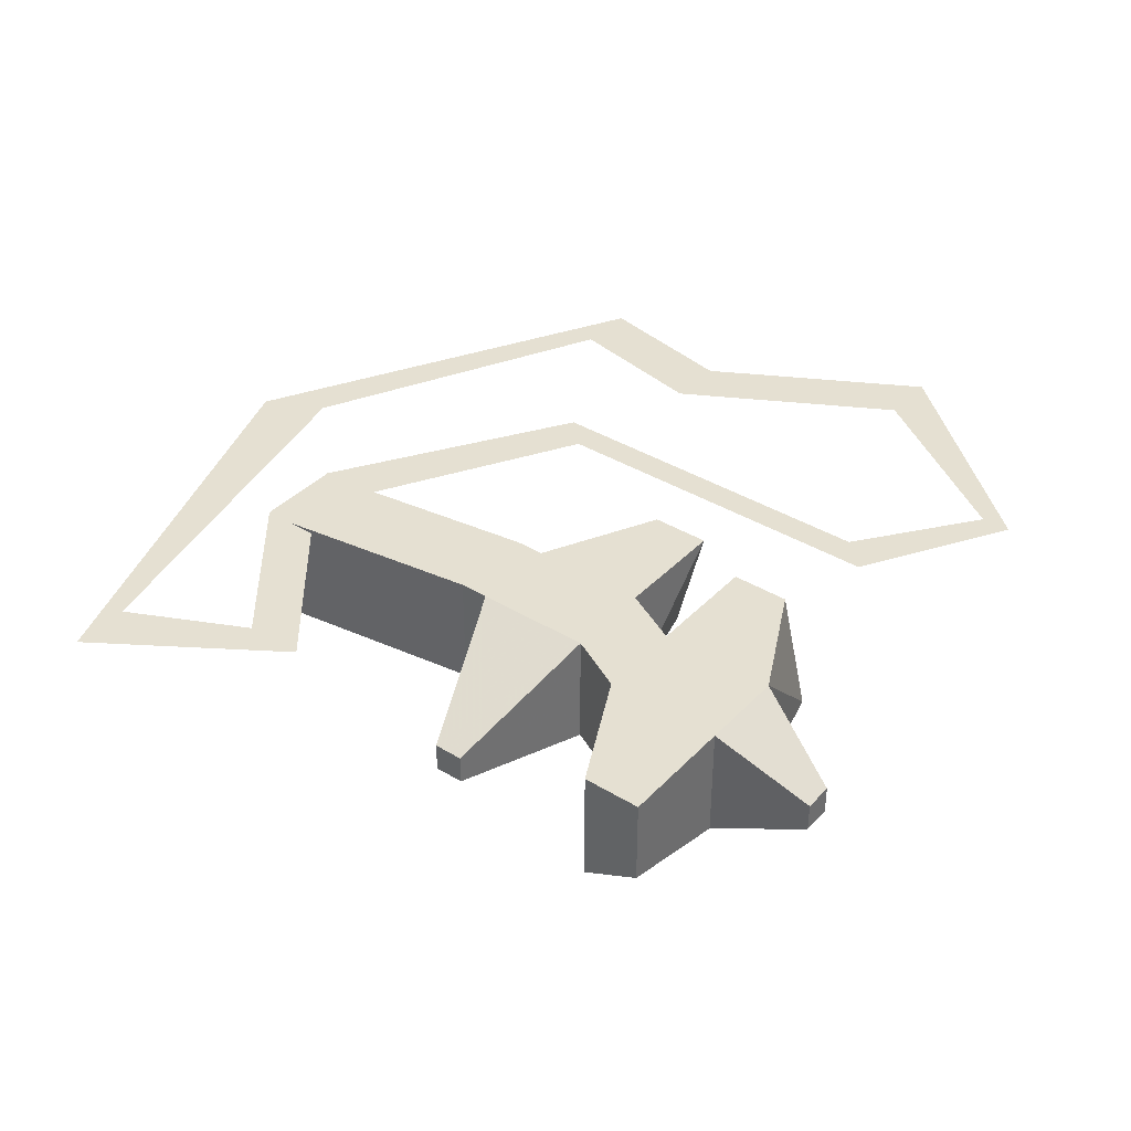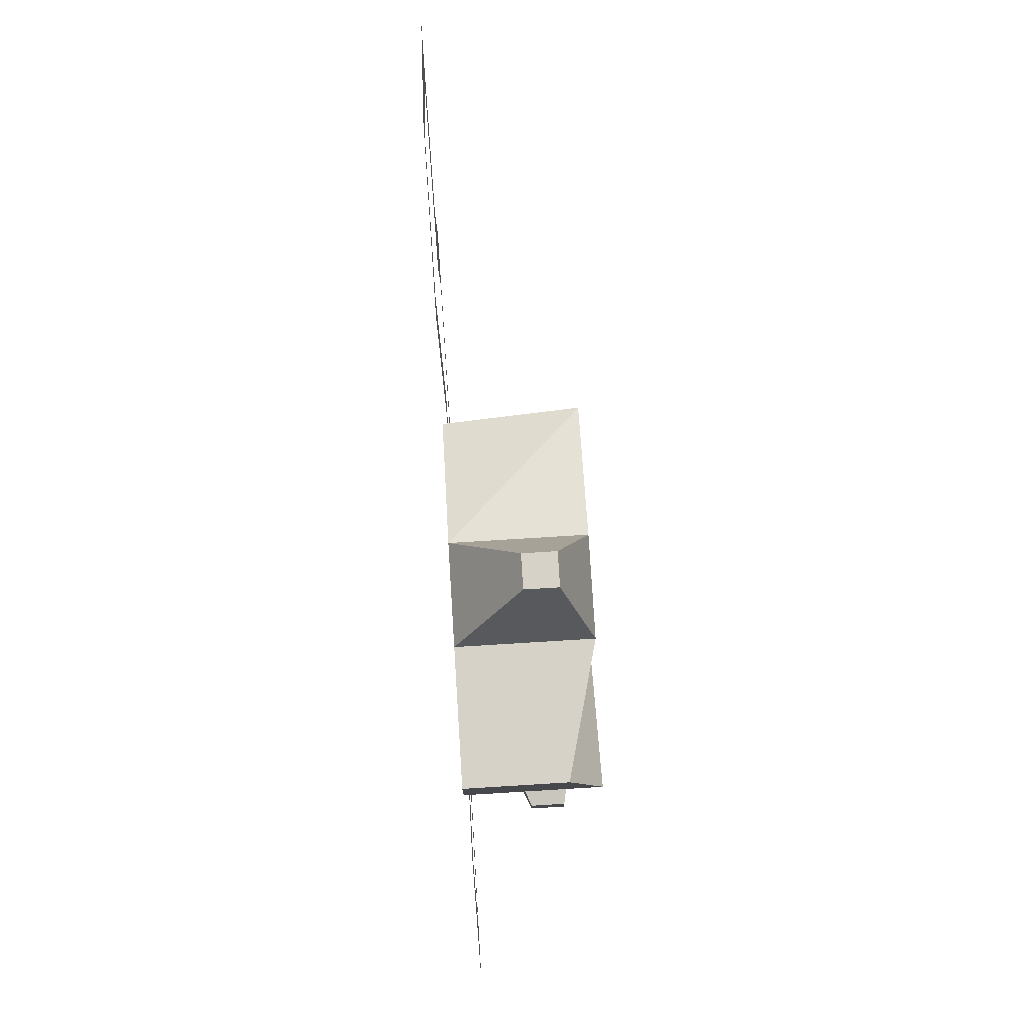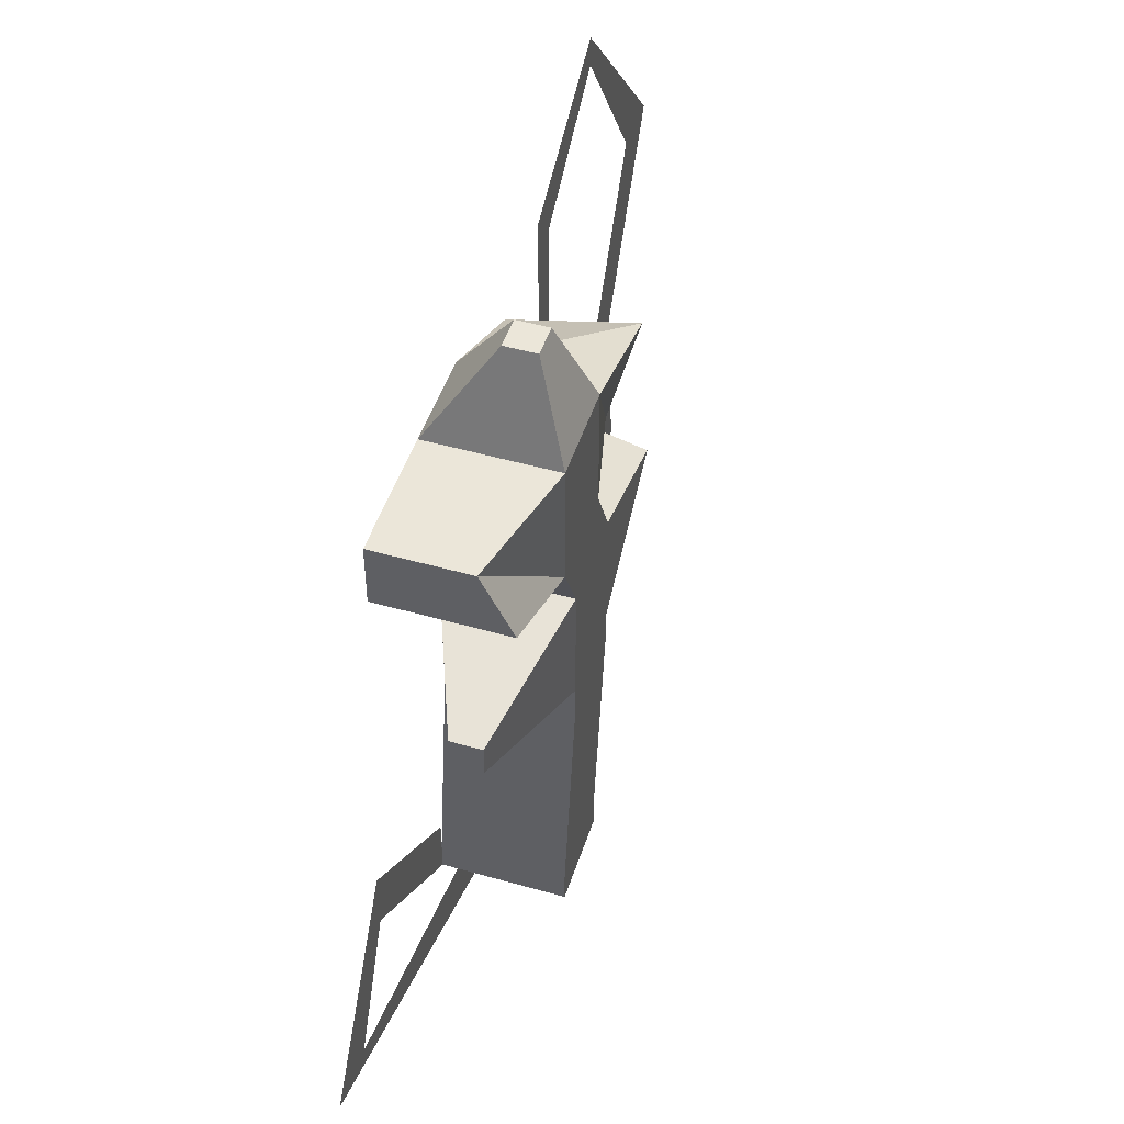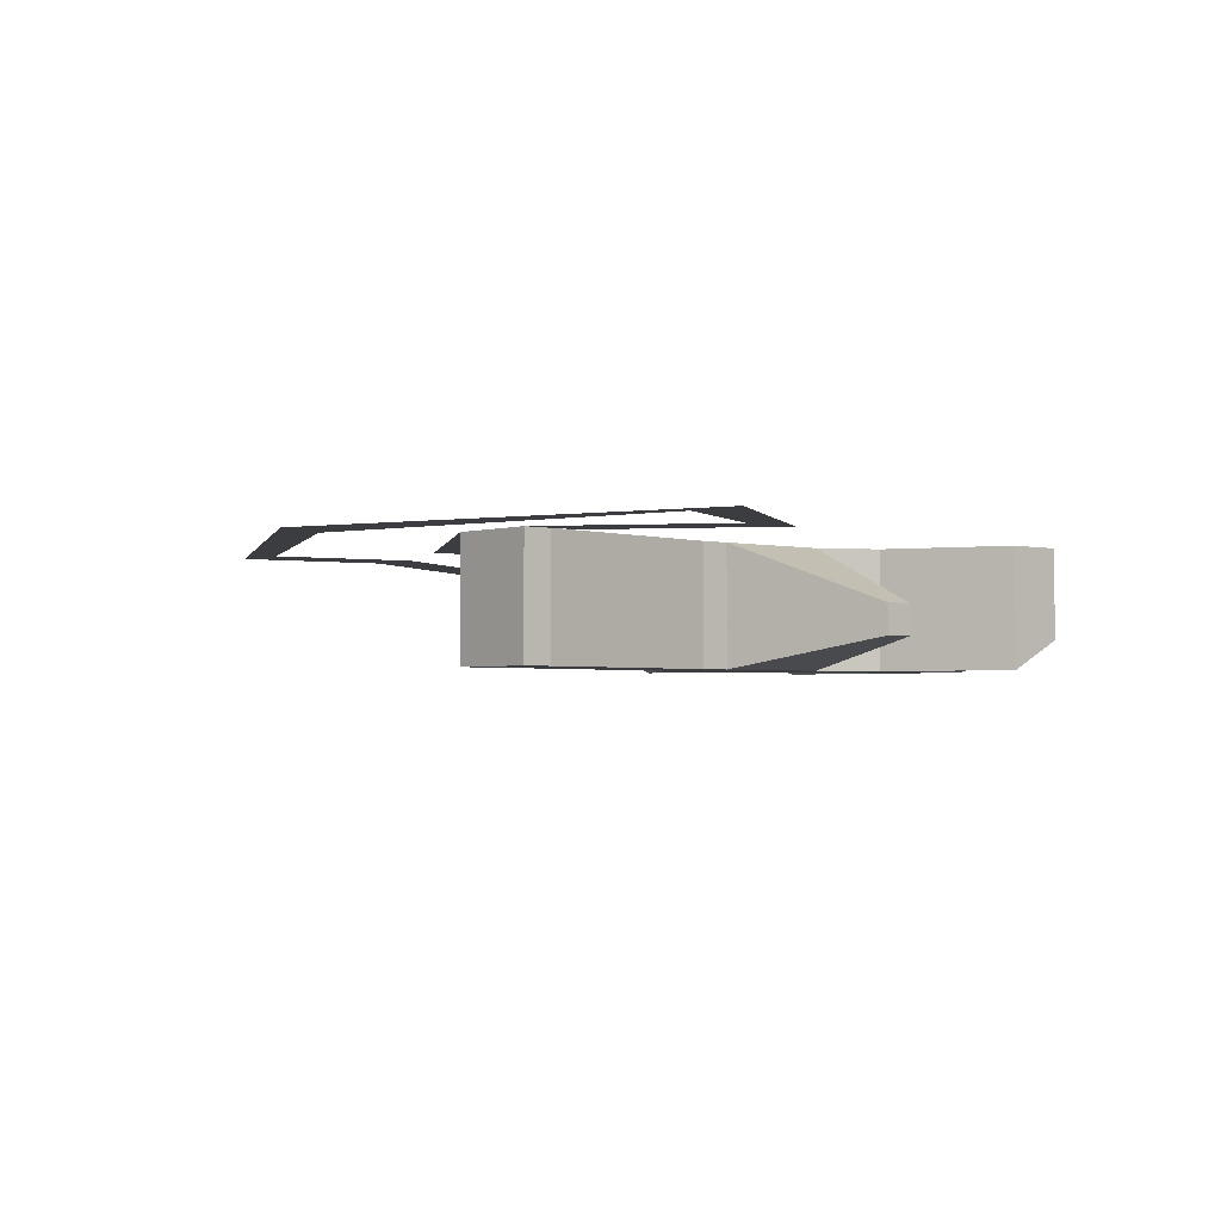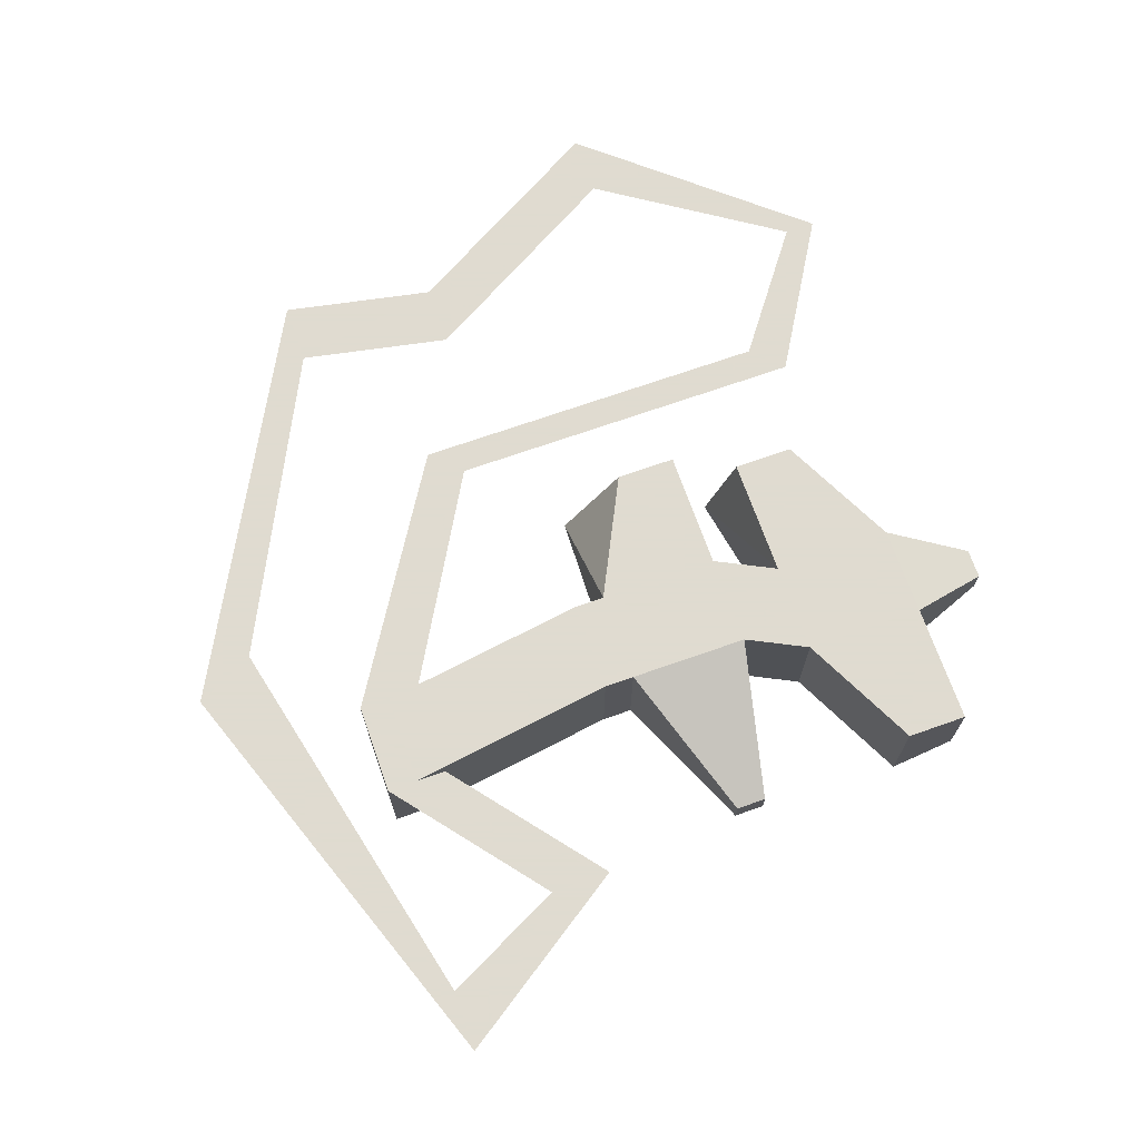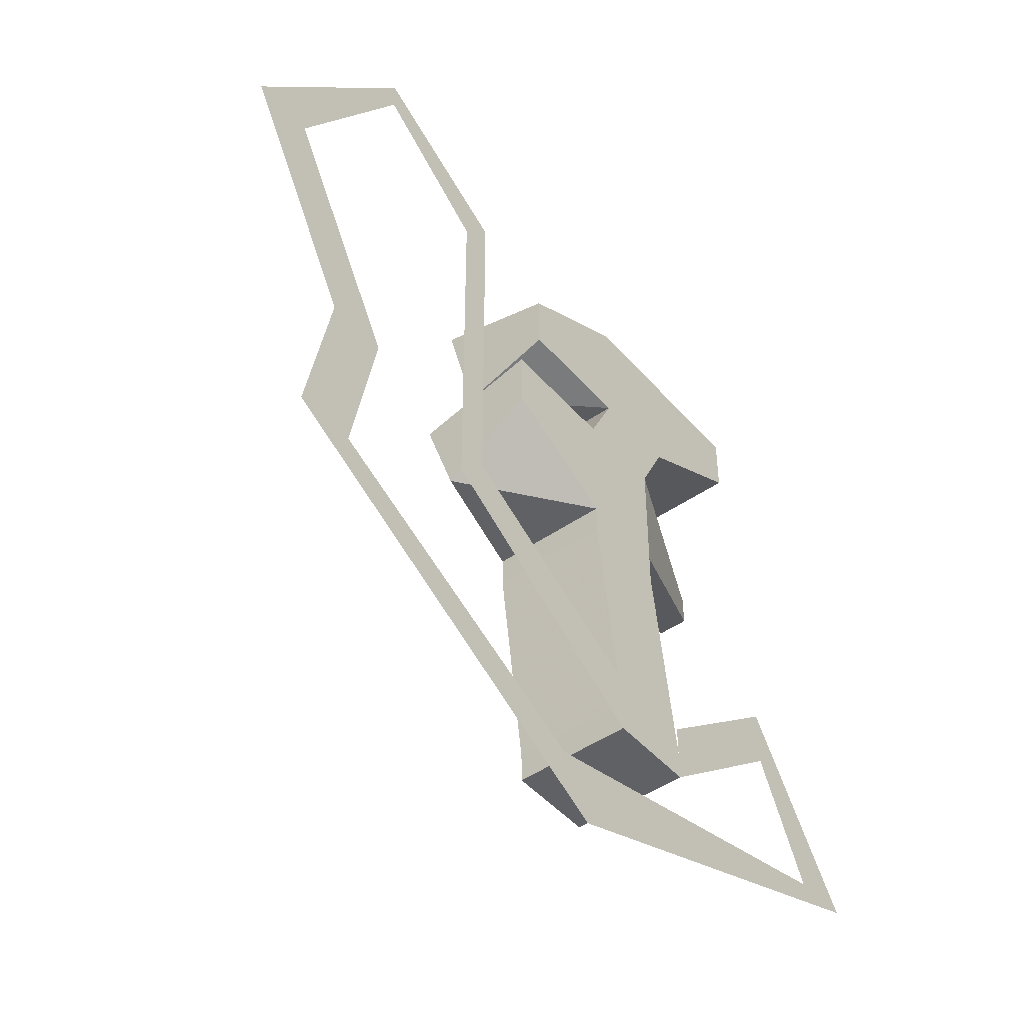
<metadata>
{"format":"obj","ext":"obj","renderer":"f3d","projection":"perspective","resolution":1024,"background":"white","views":[{"elev":37.8,"azim":-52.2,"up":"+Y"},{"elev":78.1,"azim":-93.5,"up":"+Z"},{"elev":48.3,"azim":-72.3,"up":"+Z"},{"elev":-2.4,"azim":-131.0,"up":"+Y"},{"elev":70.2,"azim":-109.4,"up":"+Y"},{"elev":-46.4,"azim":128.5,"up":"+Z"}]}
</metadata>
<code>
v -0.03906 0 0.03125
v -0.01562 0 0.03125
v -0.01562 0 0
v -0.03906 0 0
v -0.07812 -0.01562 0.01562
v -0.07812 -0.01562 0.02344
v -0.03906 -0.03125 0.03125
v -0.04688 -0.03125 0.04688
v -0.04688 0 0.04688
v -0.02344 0 0.04688
v -0.01562 -0.03125 0.03125
v 0.01562 0 0.03125
v 0.01562 0 0.01562
v 0.01562 -0.02344 0
v -0.01562 -0.03125 0
v -0.01562 -0.03125 -0.007812
v -0.01562 0 -0.007812
v -0.03906 0 -0.007812
v -0.03906 -0.03125 0
v -0.07812 -0.02344 0.01562
v -0.07812 -0.02344 0.02344
v -0.02344 -0.03125 0.04688
v -0.02344 -0.03125 0.07812
v -0.04688 -0.03125 0.07812
v -0.07812 -0.02344 0.07812
v -0.07812 -0.03125 0.0625
v -0.07812 0 0.0625
v -0.04688 0 0.07812
v -0.02344 0 0.07812
v 0.007812 0 0.0625
v 0.007812 0 0.04688
v 0.007812 -0.02344 0.03906
v 0.01562 -0.03125 0.02344
v -0.03125 -0.02344 0.1016
v -0.03125 -0.01562 0.1016
v -0.03906 -0.01562 0.1016
v -0.03906 -0.02344 0.1016
v -0.07812 0 0.07812
v 0.007812 -0.03125 0.07031
v -0.03906 -0.03125 -0.007812
v -0.04688 0 -0.0625
v -0.04688 -0.03125 -0.0625
v -0.02344 -0.03125 -0.0625
v -0.02344 0 -0.0625
v -0.02344 0 -0.07031
v -0.04688 0 -0.07031
v -0.04688 -0.03125 -0.07031
v -0.02344 -0.03125 -0.07031
v 0.03125 0 -0.02344
v -0.02344 0 -0.05469
v 0.03906 0 -0.03125
v 0.03906 0 0.0625
v 0.03125 0 0.07031
v 0.07031 0 0.08594
v 0.07031 0 0.09375
v 0.1016 0 0.03906
v 0.1172 0 0.03906
v 0.07031 0 -0.01562
v 0.08594 0 -0.01562
v 0.07812 0 -0.05469
v 0.09375 0 -0.05469
v 0 0 -0.09375
v -0.007812 0 -0.1094
v -0.1016 0 -0.07031
v -0.1172 0 -0.07031
v -0.08594 0 -0.03906
v -0.08594 0 -0.02344
v -0.04688 0 -0.05469
v -0.03906 -0.03125 0
v -0.03906 -0.03125 0
f 1 2 3
f 1 3 4
f 1 4 5
f 1 5 6
f 1 6 7
f 2 11 12
f 2 12 3
f 3 12 13
f 3 13 14
f 3 14 15
f 4 19 20
f 4 20 5
f 5 20 21
f 5 21 6
f 6 21 7
f 7 21 19
f 7 19 11
f 8 22 23
f 8 23 24
f 8 24 25
f 8 25 26
f 8 26 9
f 9 26 27
f 9 27 28
f 9 28 10
f 10 28 29
f 10 29 30
f 10 30 31
f 10 31 32
f 10 32 22
f 11 19 15
f 11 15 33
f 11 33 12
f 12 33 14
f 12 14 13
f 34 35 36
f 34 36 37
f 34 37 24
f 34 24 23
f 35 29 36
f 36 29 28
f 24 28 38
f 24 38 25
f 25 38 27
f 25 27 26
f 28 27 38
f 30 39 32
f 30 32 31
f 23 22 32
f 23 32 39
f 23 39 29
f 29 39 30
f 33 15 14
f 19 21 20
f 40 42 16
f 17 44 18
f 18 44 41
f 42 43 16
f 1 7 8
f 1 8 9
f 1 9 2
f 2 9 10
f 2 10 11
f 3 15 16
f 3 16 17
f 3 17 4
f 4 17 18
f 4 18 19
f 7 11 22
f 7 22 8
f 10 22 11
f 40 16 15
f 40 15 19
f 40 19 18
f 41 44 45
f 41 45 46
f 41 46 42
f 42 46 47
f 42 47 43
f 44 43 48
f 44 48 45
f 43 47 48
f 34 23 35
f 35 23 29
f 36 28 37
f 37 28 24
f 40 18 41
f 40 41 42
f 17 16 43
f 17 43 44
f 45 48 47
f 45 47 46
f 49 50 45
f 49 45 51
f 49 51 52
f 49 52 53
f 53 52 54
f 53 54 55
f 55 54 56
f 55 56 57
f 57 56 58
f 57 58 59
f 59 58 60
f 59 60 61
f 61 60 62
f 61 62 63
f 63 62 64
f 63 64 65
f 65 64 66
f 65 66 67
f 67 66 46
f 67 46 68

</code>
